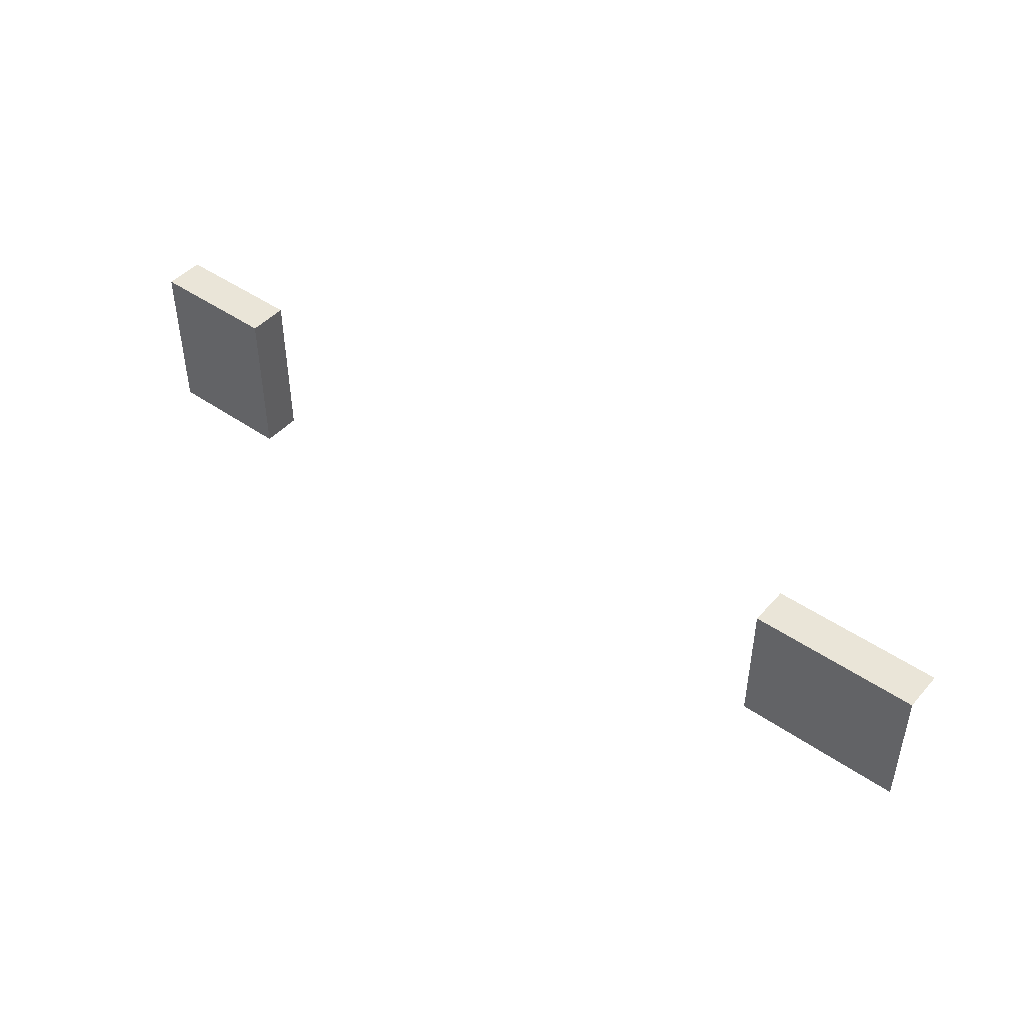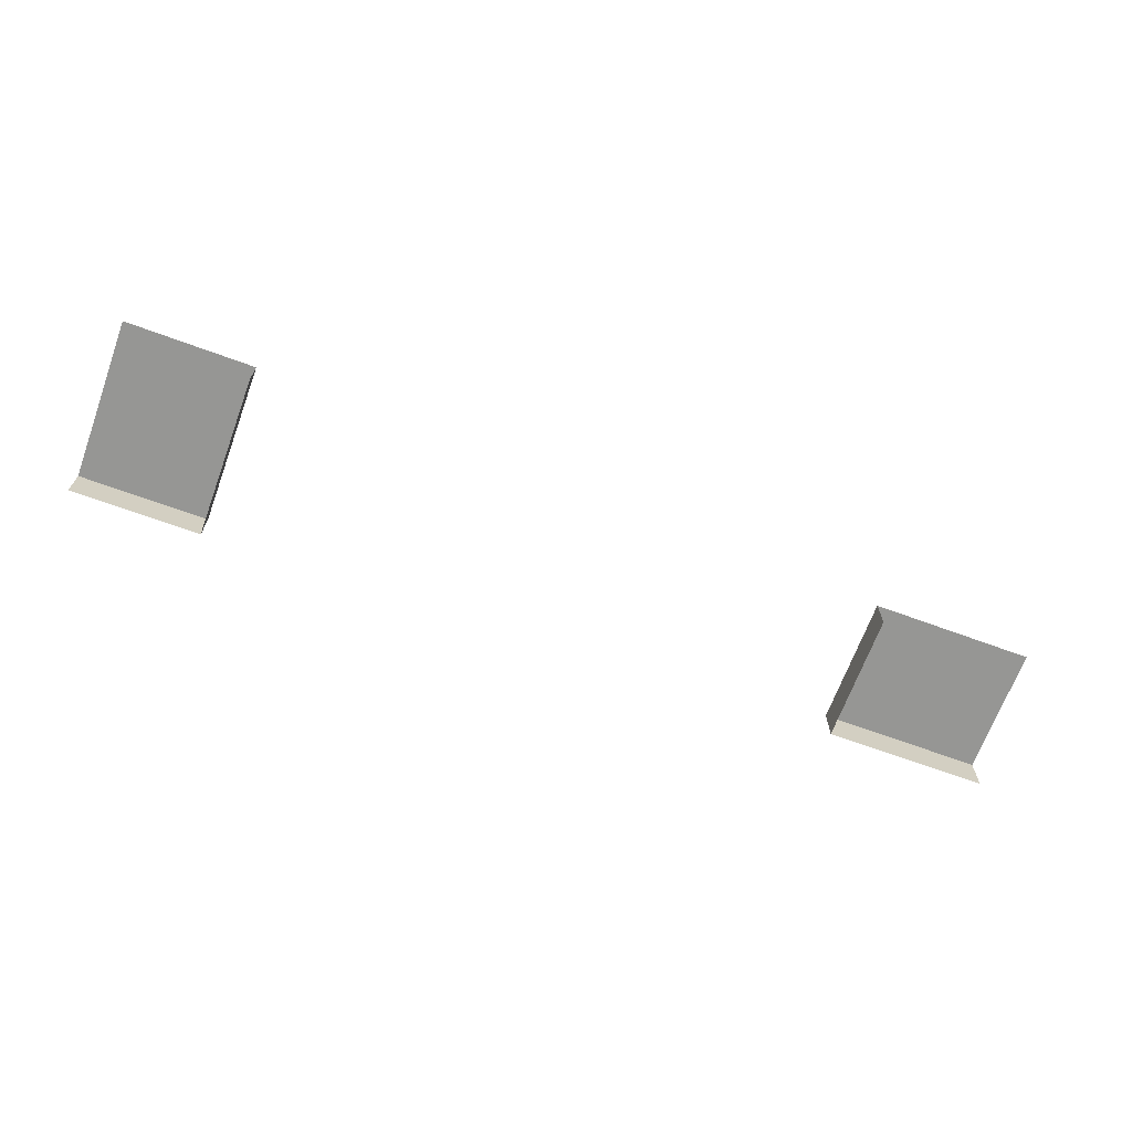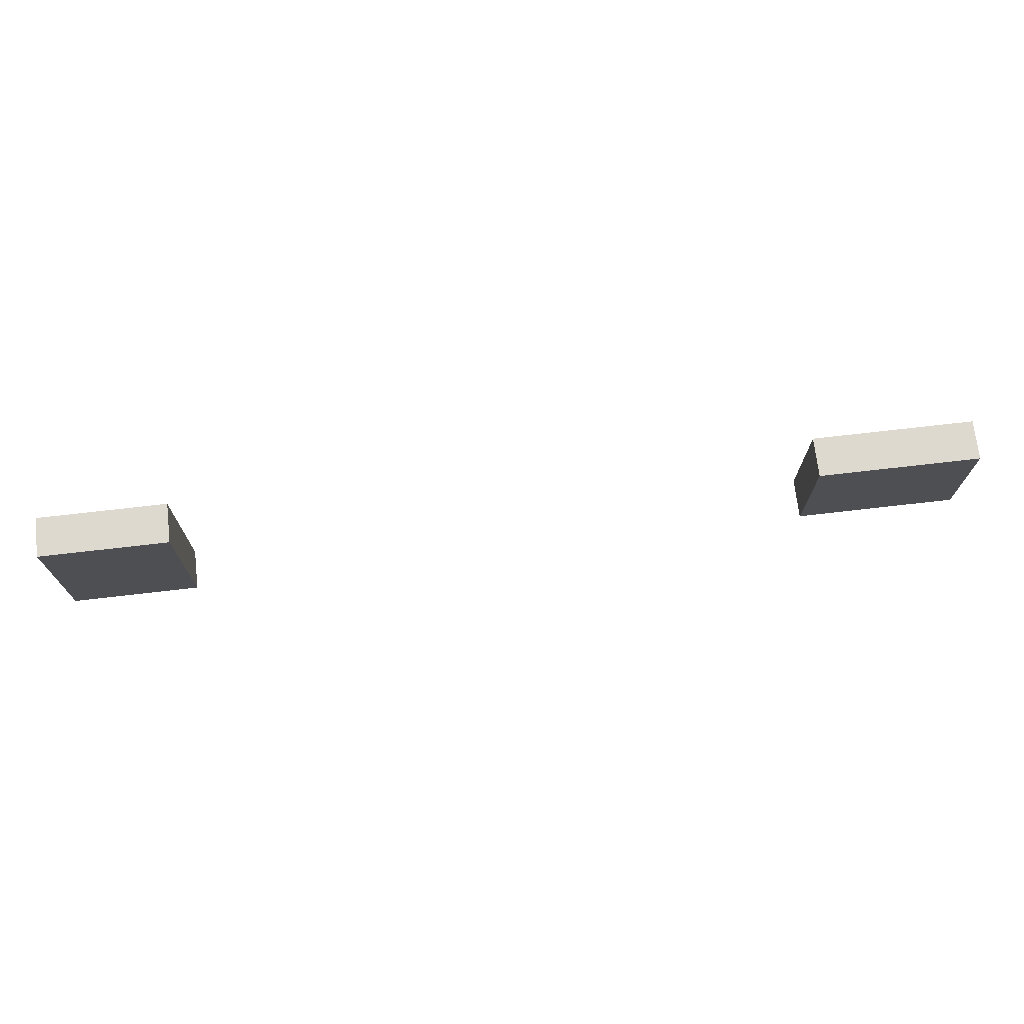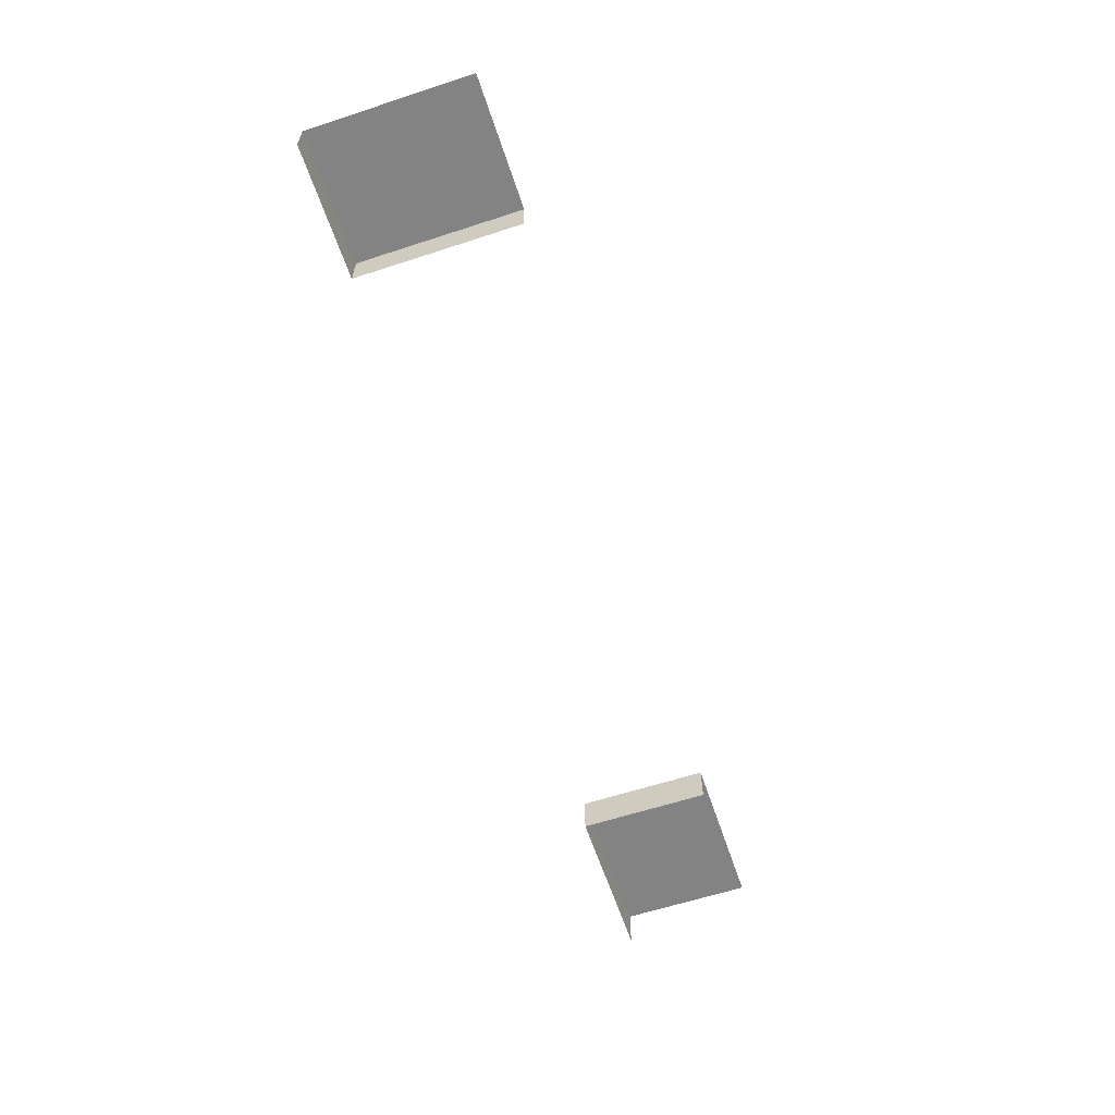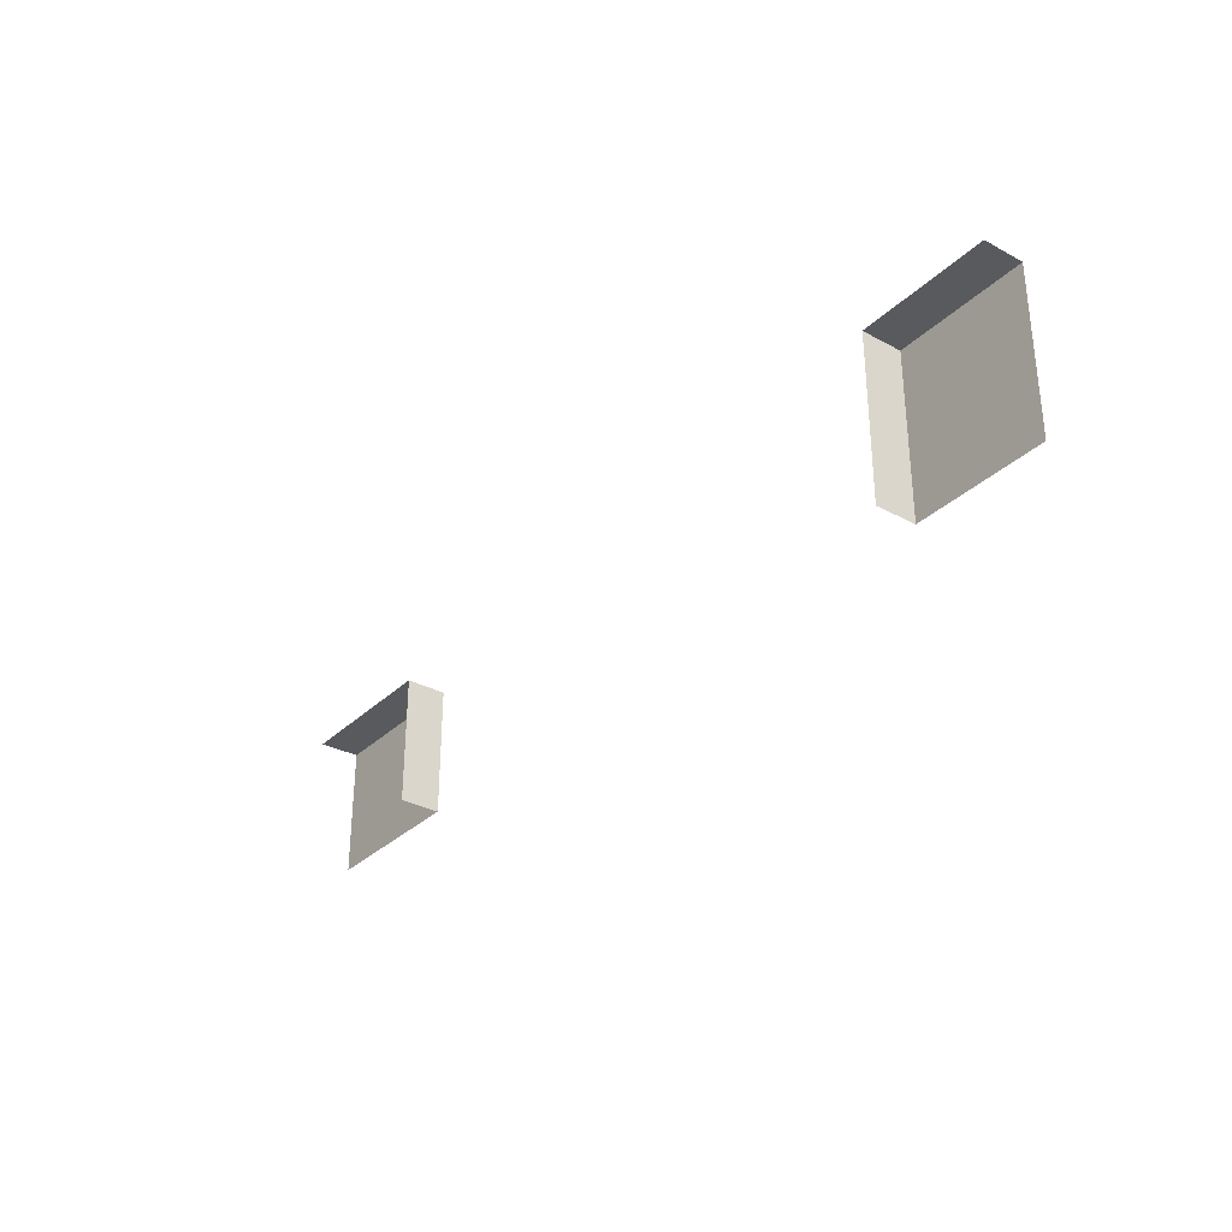
<metadata>
{"format":"obj","ext":"obj","renderer":"f3d","projection":"perspective","resolution":1024,"background":"white","views":[{"elev":45.4,"azim":-141.3,"up":"+Z"},{"elev":-67.7,"azim":159.8,"up":"+Y"},{"elev":71.8,"azim":173.4,"up":"+Z"},{"elev":-61.2,"azim":108.4,"up":"+Y"},{"elev":-31.8,"azim":52.8,"up":"+Z"}]}
</metadata>
<code>
g default
v 61.92 18 -75.73
v 61.92 18 -44.31
v 61.92 25.72 -75.73
v 61.92 25.72 -44.31
v 86.92 25.72 -75.73
v 86.92 25.72 -44.31
v 86.92 18 -44.31
v -94.26 18.38 -46.3
v -62.84 18.38 -46.3
v -94.26 26.1 -46.3
v -62.84 26.1 -46.3
v -94.26 26.1 -71.3
v -62.84 26.1 -71.3
v -62.84 18.38 -71.3
g pCube62
f 1 2 4 3
f 3 4 6 5
f 2 7 6 4
f 8 9 11 10
f 10 11 13 12
f 9 14 13 11

</code>
